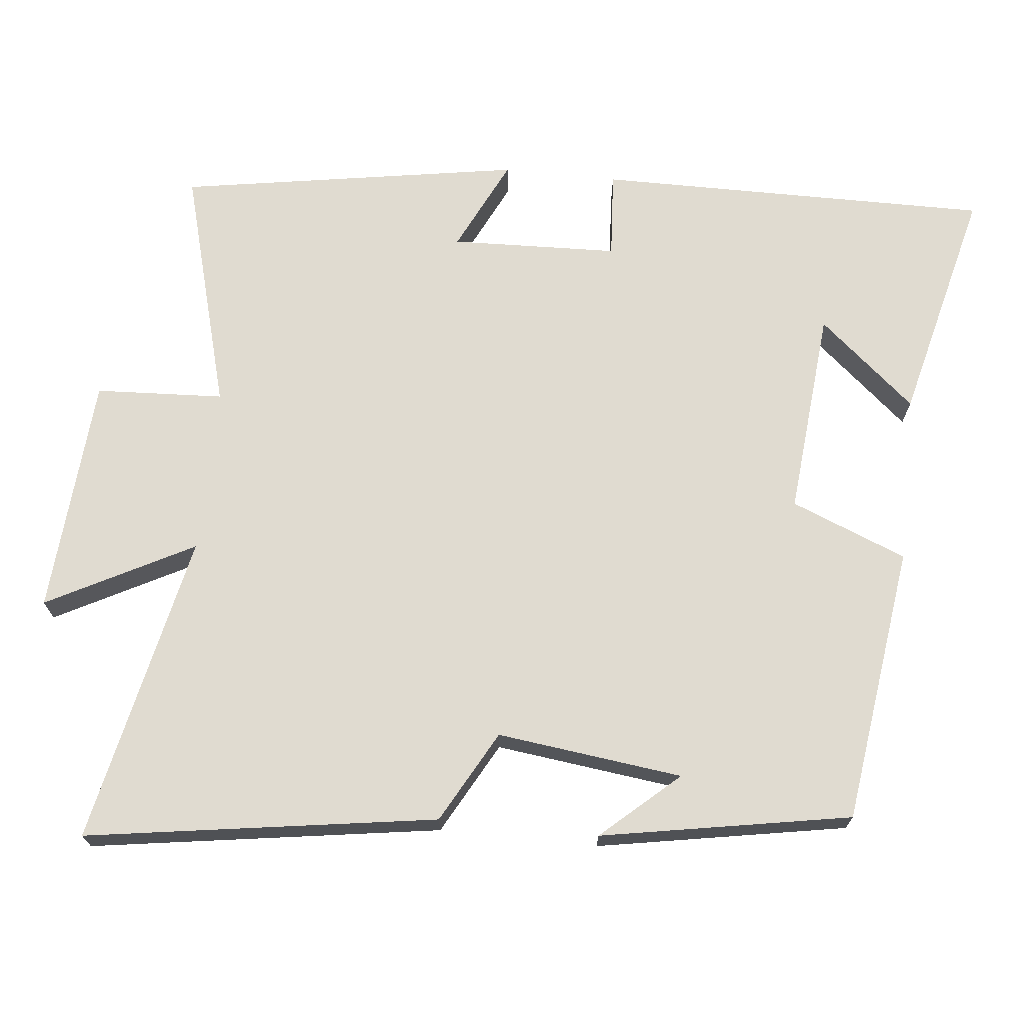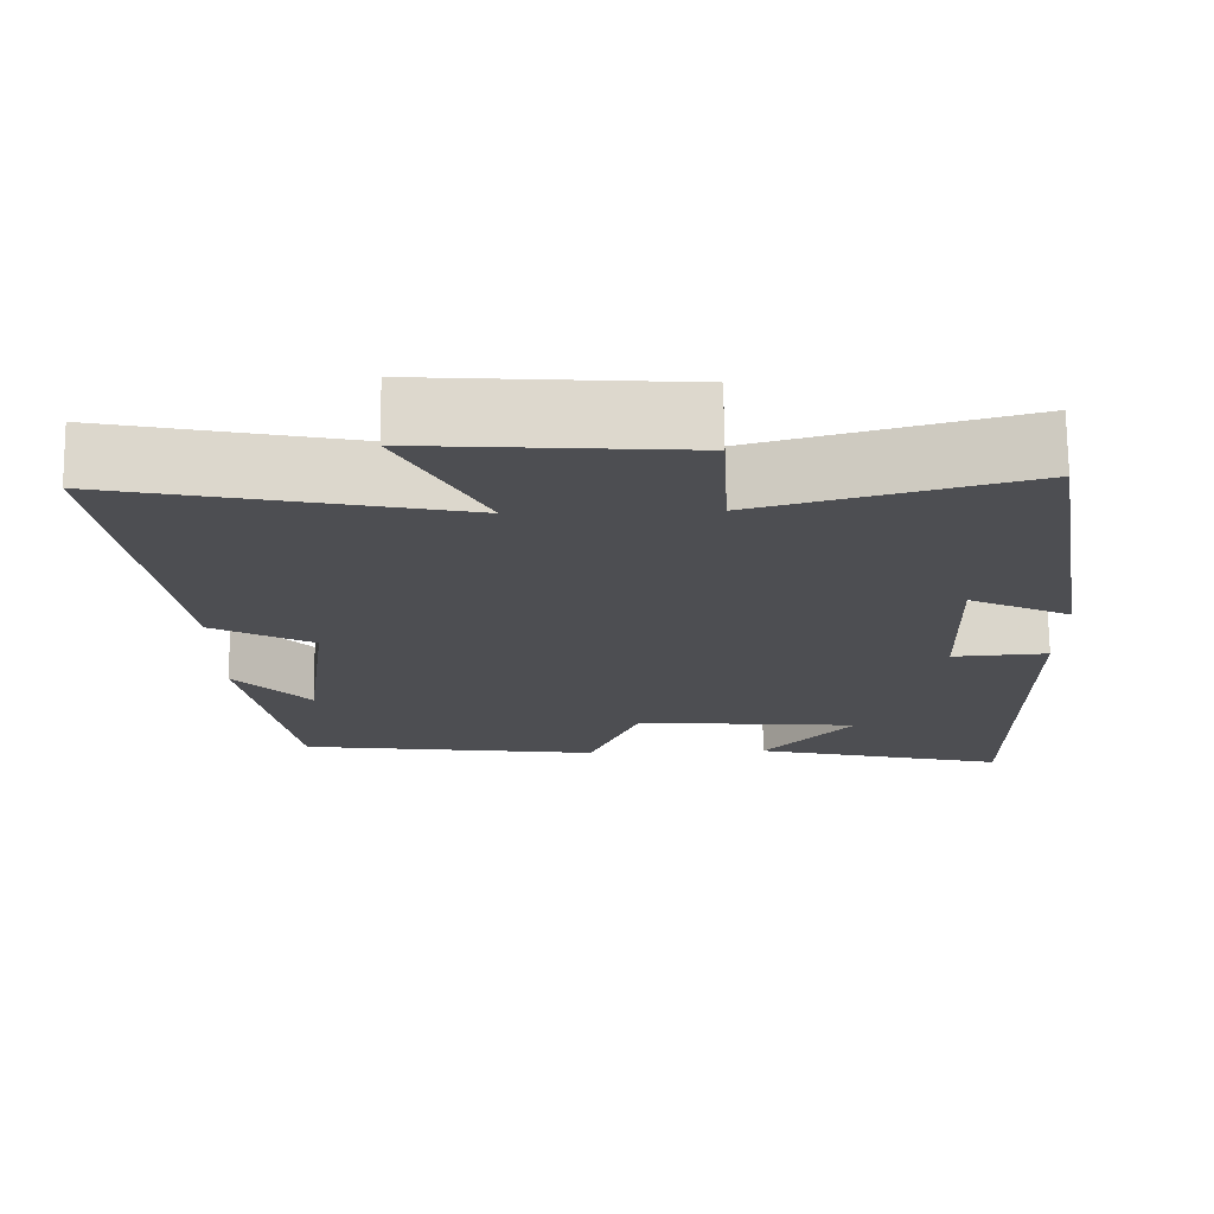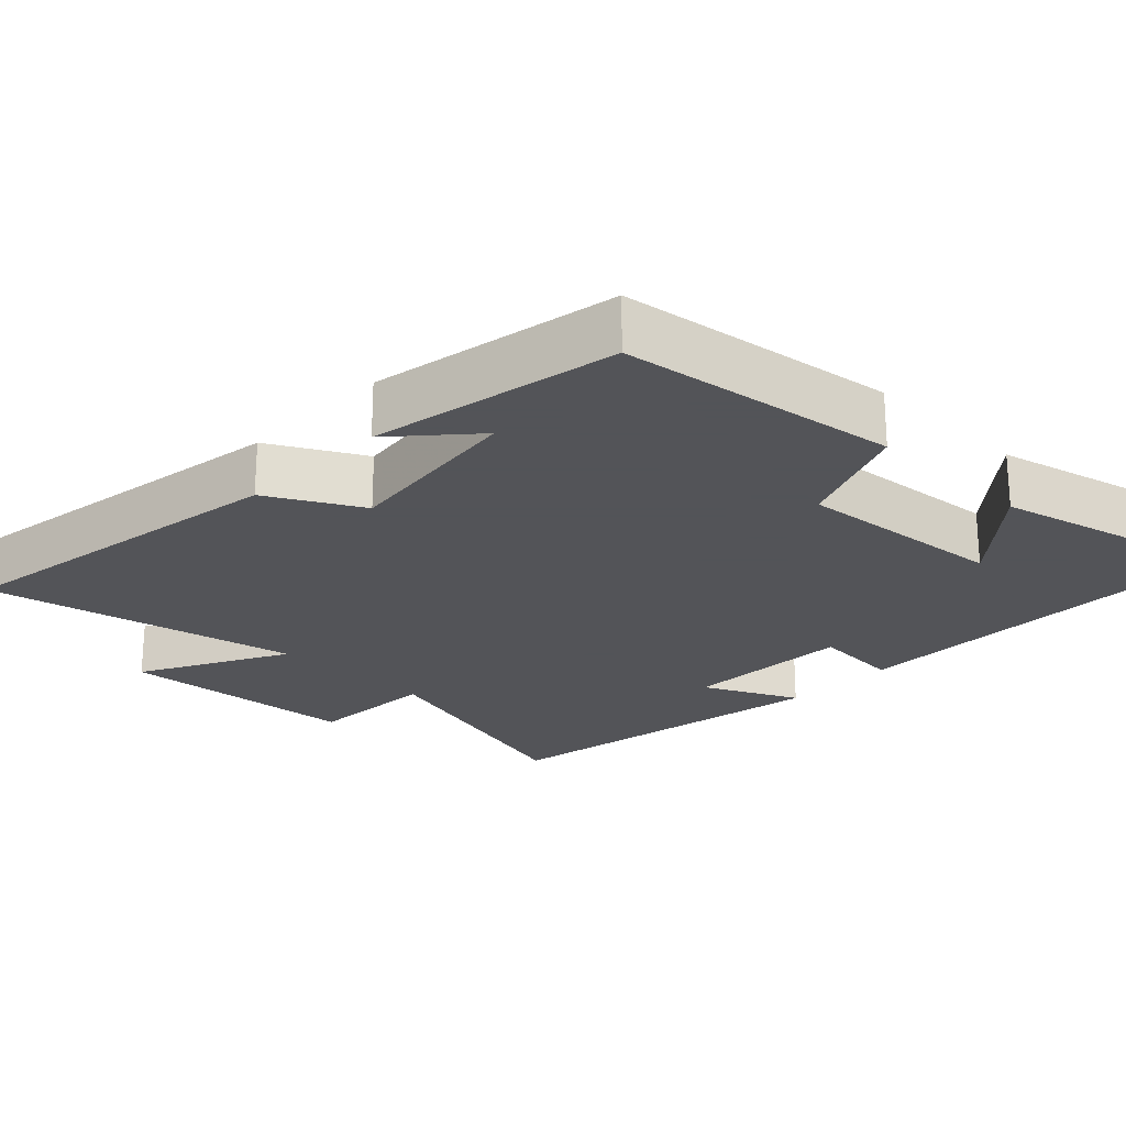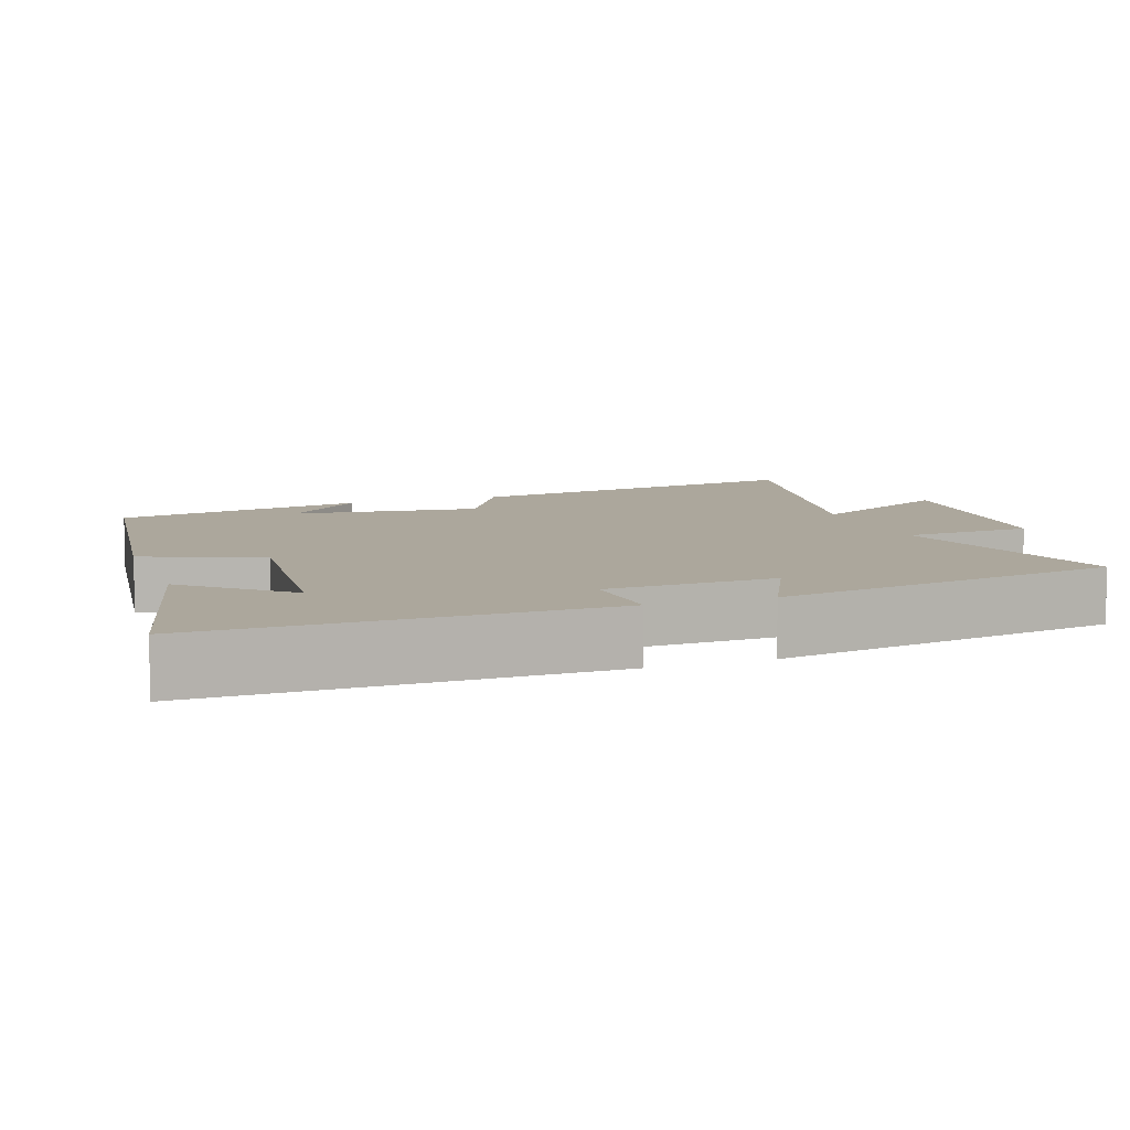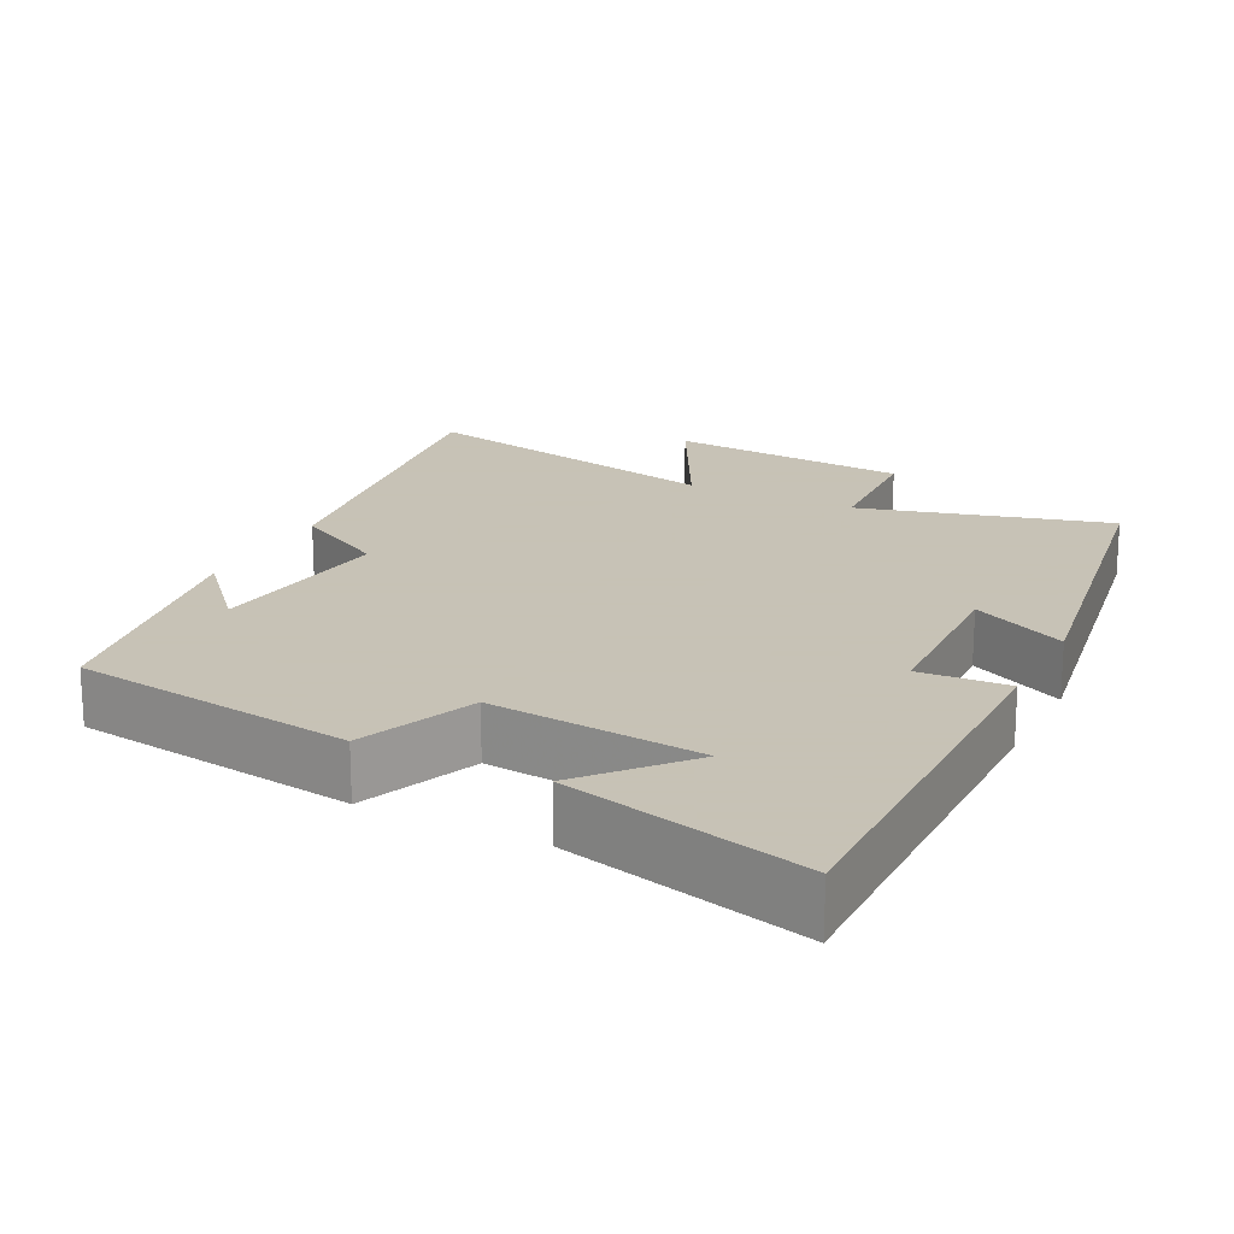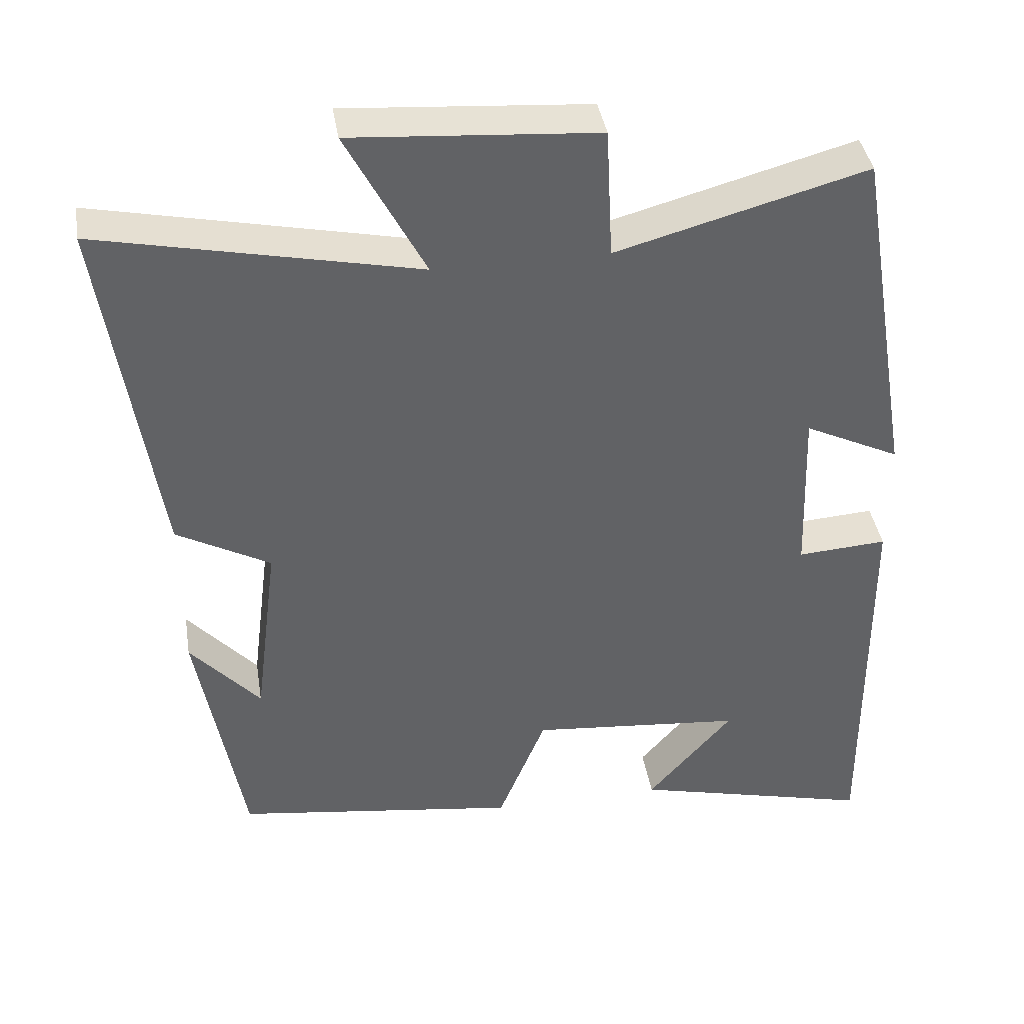
<metadata>
{"format":"obj","ext":"obj","renderer":"f3d","projection":"perspective","resolution":1024,"background":"white","views":[{"elev":70.0,"azim":95.9,"up":"+Y"},{"elev":72.8,"azim":179.3,"up":"+Z"},{"elev":-23.4,"azim":135.9,"up":"+Y"},{"elev":8.4,"azim":-109.5,"up":"+Y"},{"elev":19.1,"azim":-153.1,"up":"+Y"},{"elev":39.9,"azim":170.8,"up":"+Z"}]}
</metadata>
<code>
v -0.422 0.07 0.592
v -0.087 0.07 0.5
v -0.078 0.07 0.676
v 0.25 0.07 0.7
v 0.145 0.07 0.5
v 0.572 0.07 0.591
v 0.5 0.07 0.112
v 0.374 0.07 0.043
v 0.406 0.07 -0.211
v 0.5 0.07 -0.106
v 0.439 0.07 -0.448
v 0.057 0.07 -0.5
v -0.007 0.07 -0.342
v -0.293 0.07 -0.368
v -0.179 0.07 -0.5
v -0.503 0.07 -0.58
v -0.5 0.07 -0.038
v -0.38 0.07 -0.046
v -0.372 0.07 0.184
v -0.5 0.07 0.122
v -0.422 0 0.592
v -0.087 0 0.5
v -0.078 0 0.676
v 0.25 0 0.7
v 0.145 0 0.5
v 0.572 0 0.591
v 0.5 0 0.112
v 0.374 0 0.043
v 0.406 0 -0.211
v 0.5 0 -0.106
v 0.439 0 -0.448
v 0.057 0 -0.5
v -0.007 0 -0.342
v -0.293 0 -0.368
v -0.179 0 -0.5
v -0.503 0 -0.58
v -0.5 0 -0.038
v -0.38 0 -0.046
v -0.372 0 0.184
v -0.5 0 0.122
f 19 20 1 2
f 18 19 2
f 16 17 18
f 16 18 2
f 14 15 16
f 14 16 2
f 13 14 2
f 9 10 11
f 9 11 12 13
f 5 6 7 8
f 5 8 9 13
f 3 4 5
f 2 3 5 13
f 22 21 40 39
f 22 39 38
f 38 37 36
f 22 38 36
f 36 35 34
f 22 36 34
f 22 34 33
f 31 30 29
f 33 32 31 29
f 28 27 26 25
f 33 29 28 25
f 25 24 23
f 33 25 23 22
f 1 21 22 2
f 2 22 23 3
f 3 23 24 4
f 4 24 25 5
f 5 25 26 6
f 6 26 27 7
f 7 27 28 8
f 8 28 29 9
f 9 29 30 10
f 10 30 31 11
f 11 31 32 12
f 12 32 33 13
f 13 33 34 14
f 14 34 35 15
f 15 35 36 16
f 16 36 37 17
f 17 37 38 18
f 18 38 39 19
f 19 39 40 20
f 20 40 21 1

</code>
